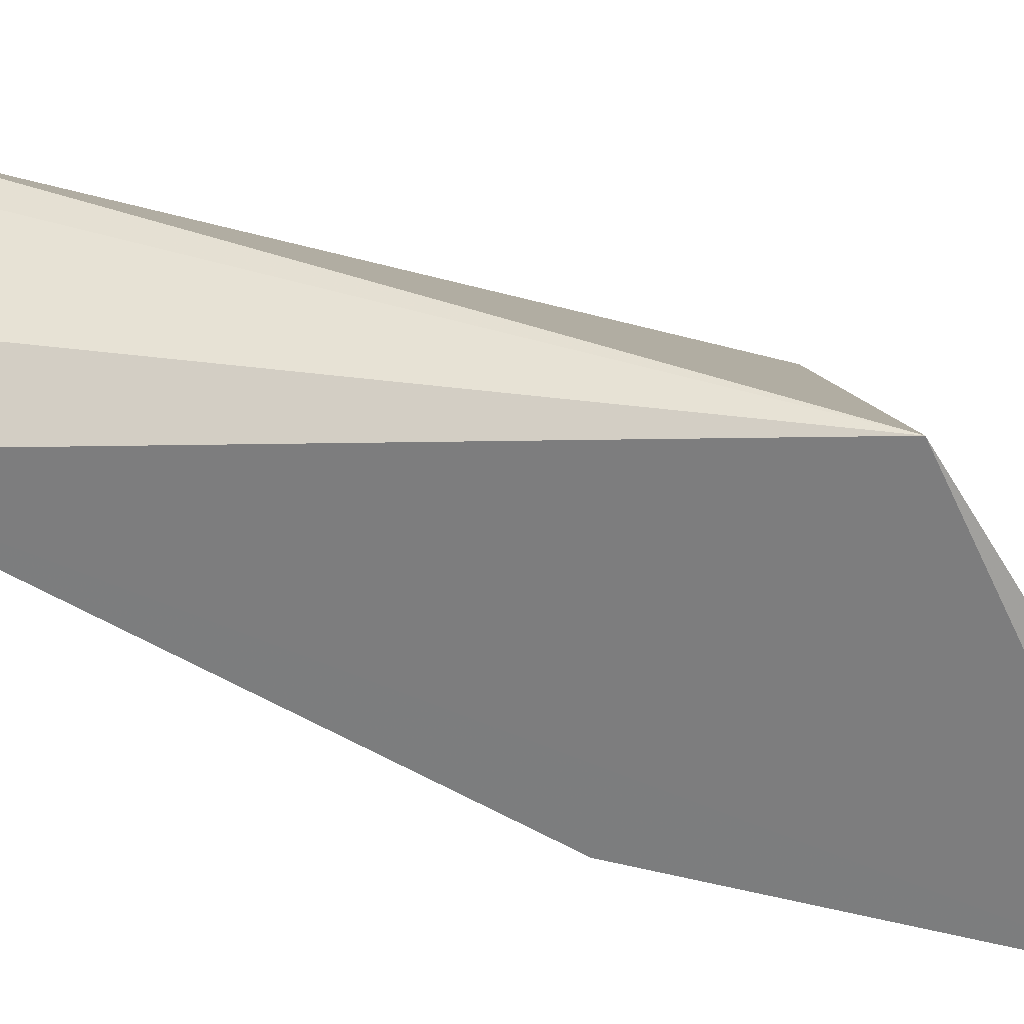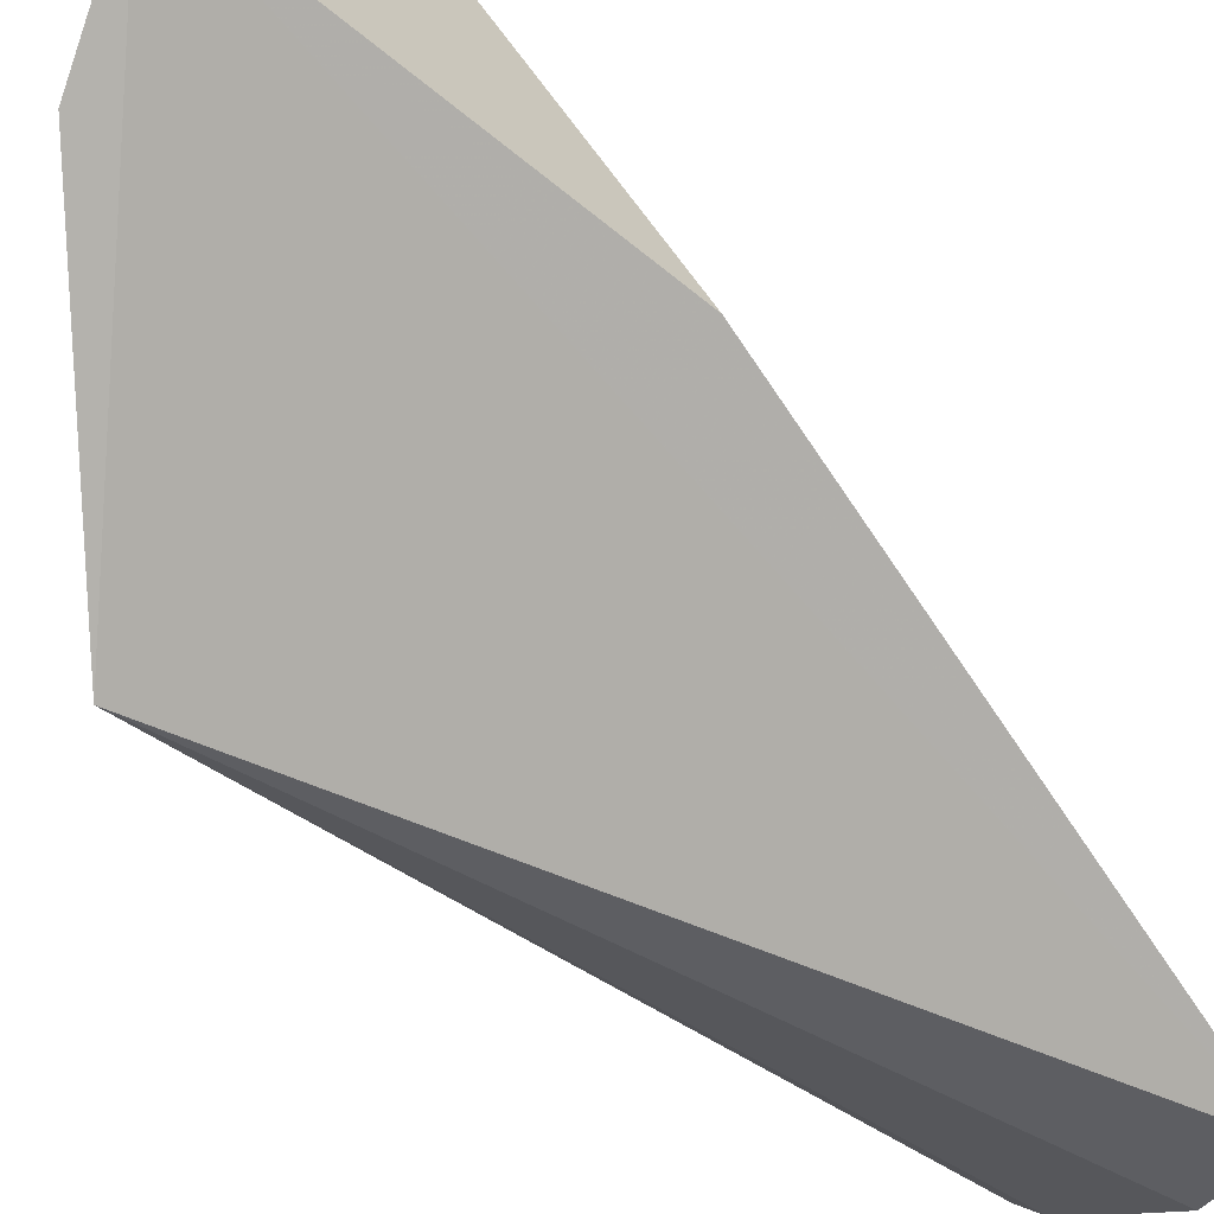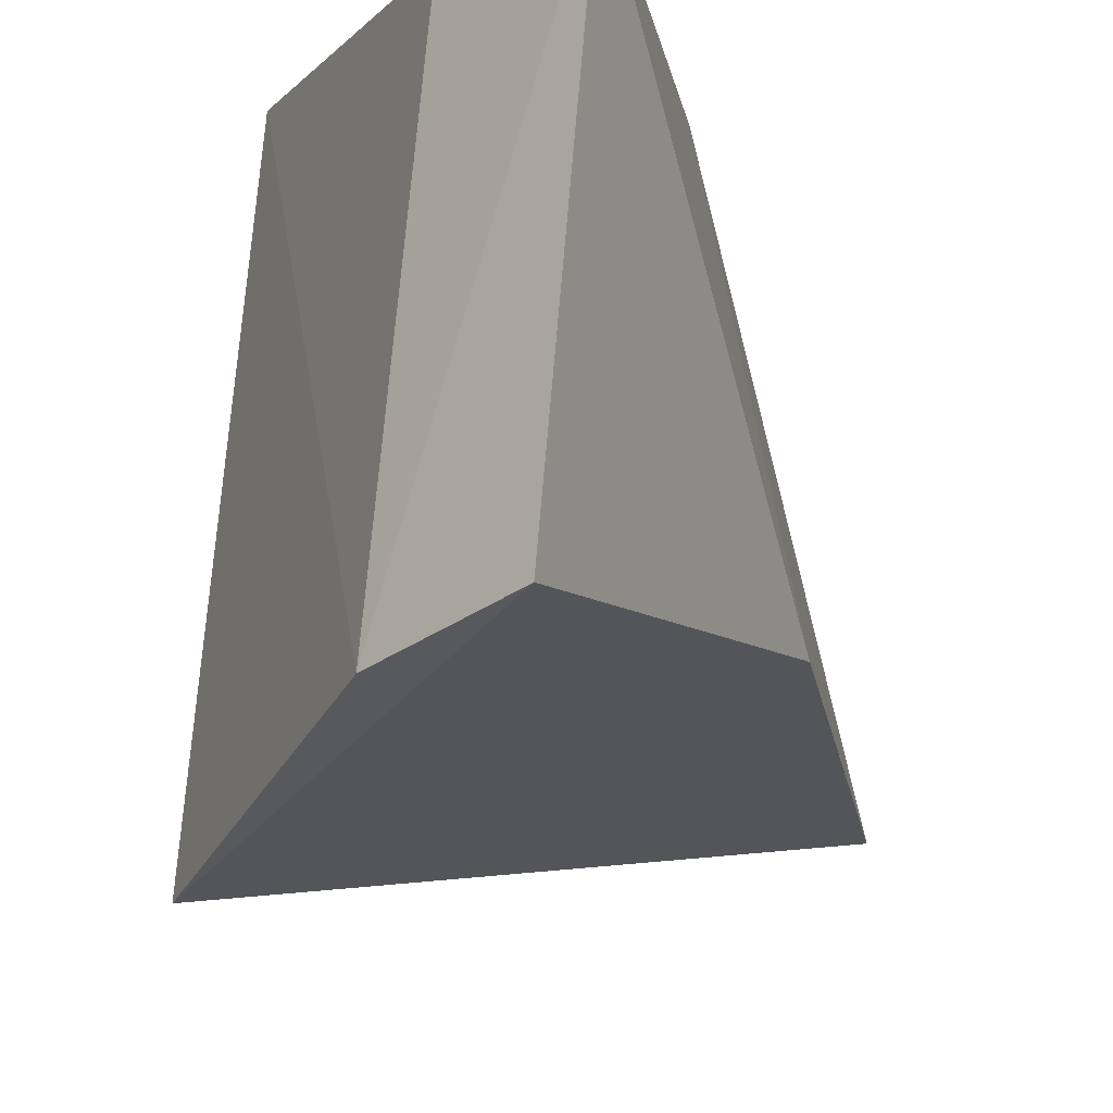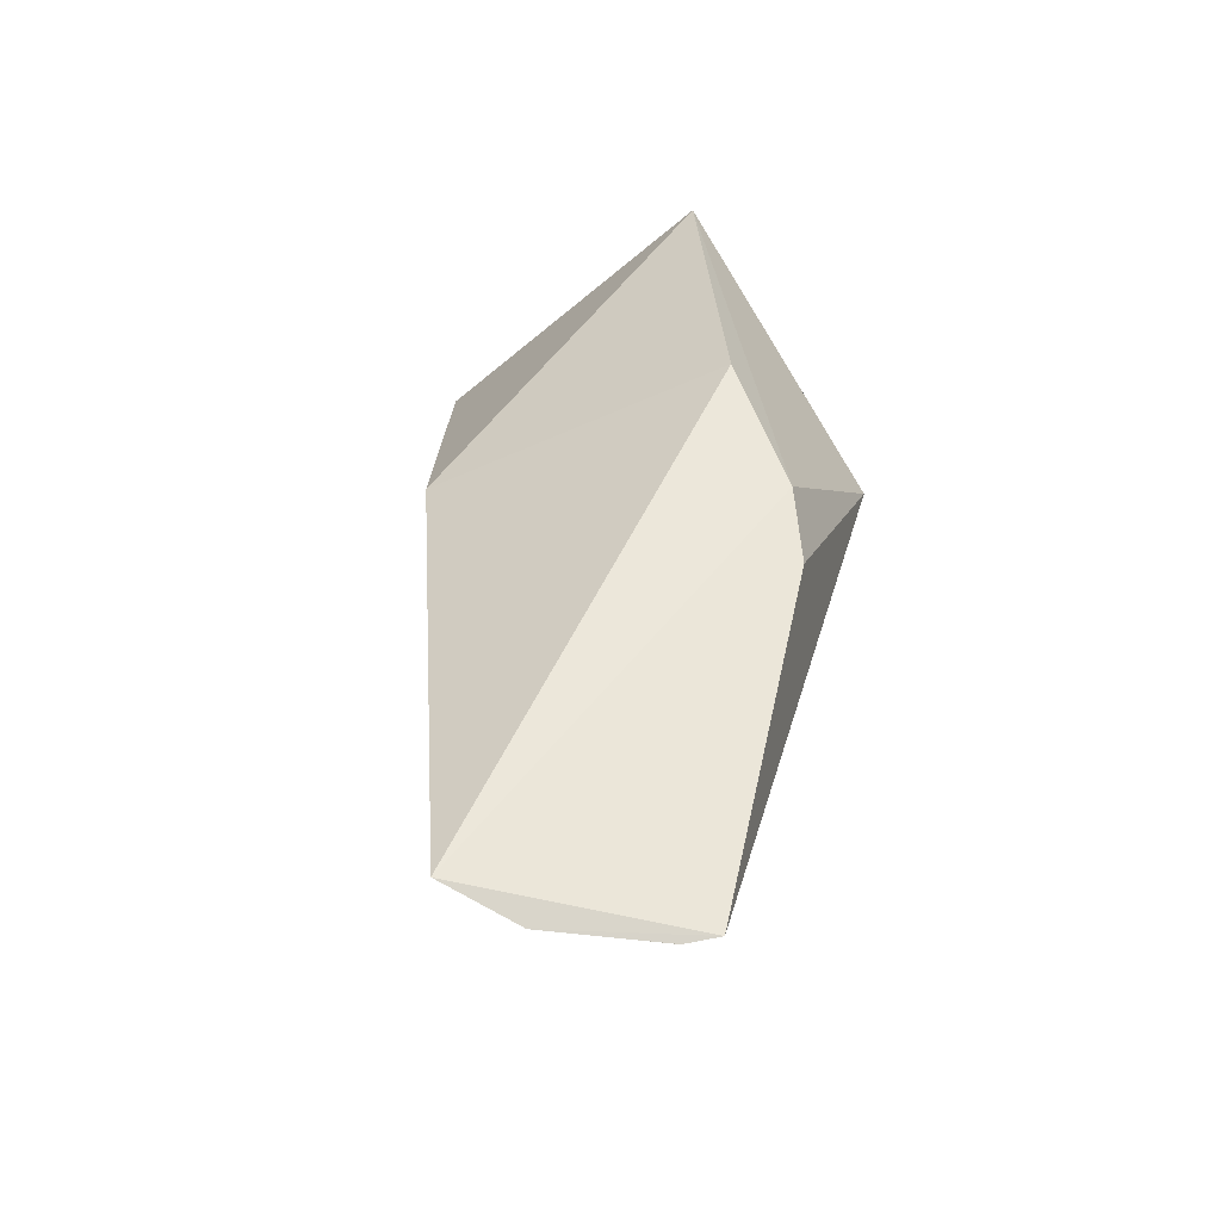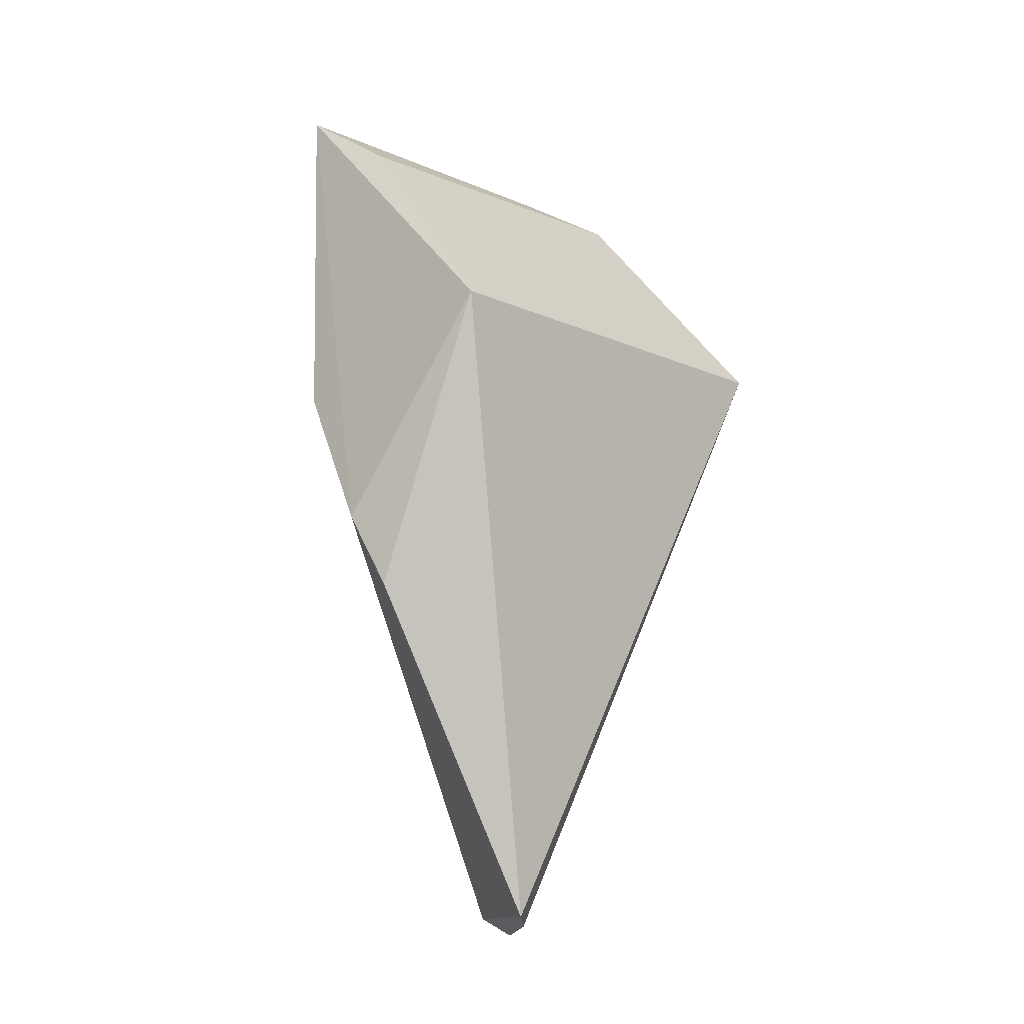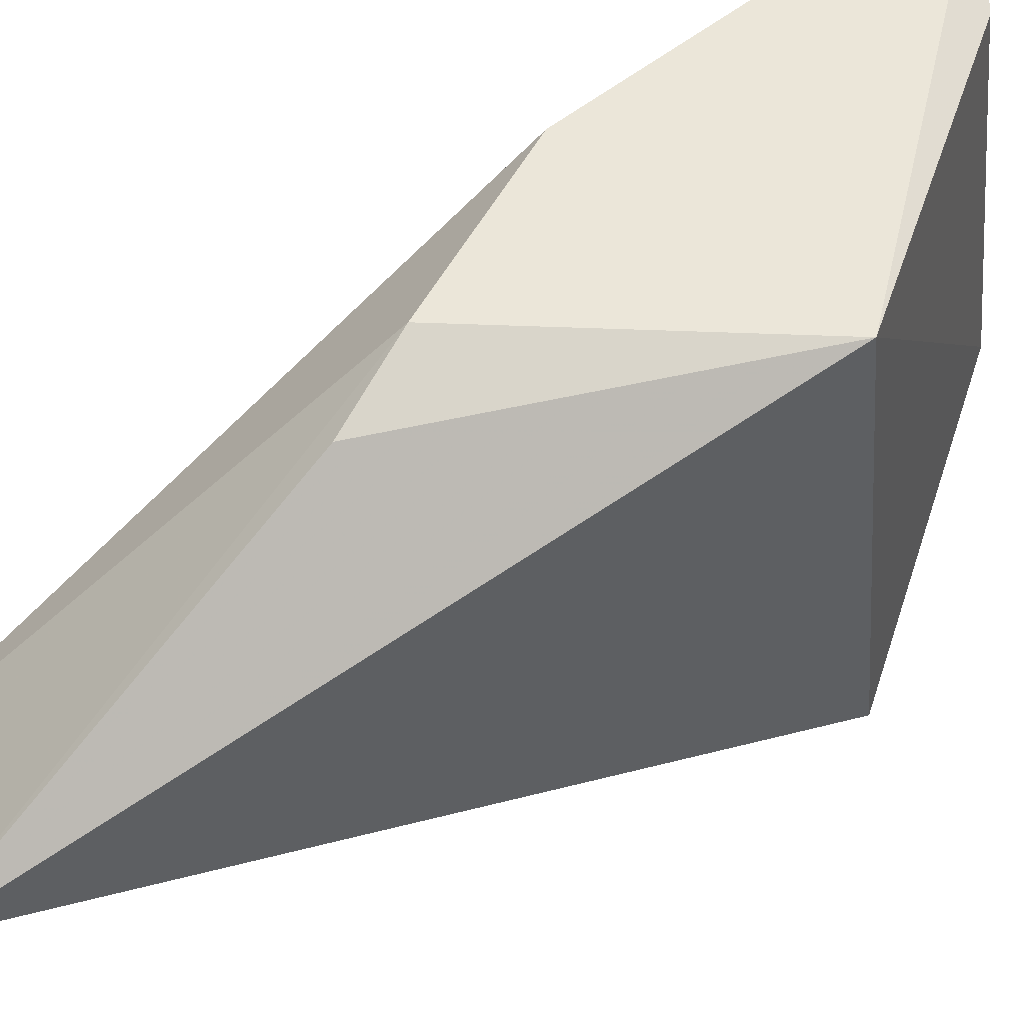
<metadata>
{"format":"obj","ext":"obj","renderer":"f3d","projection":"perspective","resolution":1024,"background":"white","views":[{"elev":-79.2,"azim":68.7,"up":"+Z"},{"elev":-68.6,"azim":-141.4,"up":"+Z"},{"elev":-15.9,"azim":-167.1,"up":"+Z"},{"elev":-57.6,"azim":-51.9,"up":"+Y"},{"elev":-16.4,"azim":39.5,"up":"+Y"},{"elev":60.4,"azim":54.9,"up":"+Z"}]}
</metadata>
<code>
v 0.04366 0.1152 0.05881
v 0.03935 0.07435 0.0483
v 0.04599 0.1165 0.02902
v 0.02877 0.1352 0.03441
v 0.02707 0.1338 0.05782
v 0.02758 0.07526 0.03839
v 0.03531 0.131 0.03306
v 0.03324 0.1011 0.05923
v 0.03229 0.07375 0.04091
v 0.02429 0.1121 0.03747
v 0.03353 0.1292 0.05735
v 0.03538 0.09619 0.05811
v 0.02864 0.1107 0.05869
v 0.03807 0.07387 0.04644
f 1 2 3
f 6 4 3
f 7 1 3
f 7 3 4
f 7 4 5
f 8 1 5
f 8 6 2
f 9 6 3
f 9 2 6
f 10 5 4
f 10 4 6
f 11 7 5
f 11 5 1
f 11 1 7
f 12 8 2
f 12 2 1
f 12 1 8
f 13 8 5
f 13 6 8
f 13 10 6
f 13 5 10
f 14 9 3
f 14 3 2
f 14 2 9

</code>
